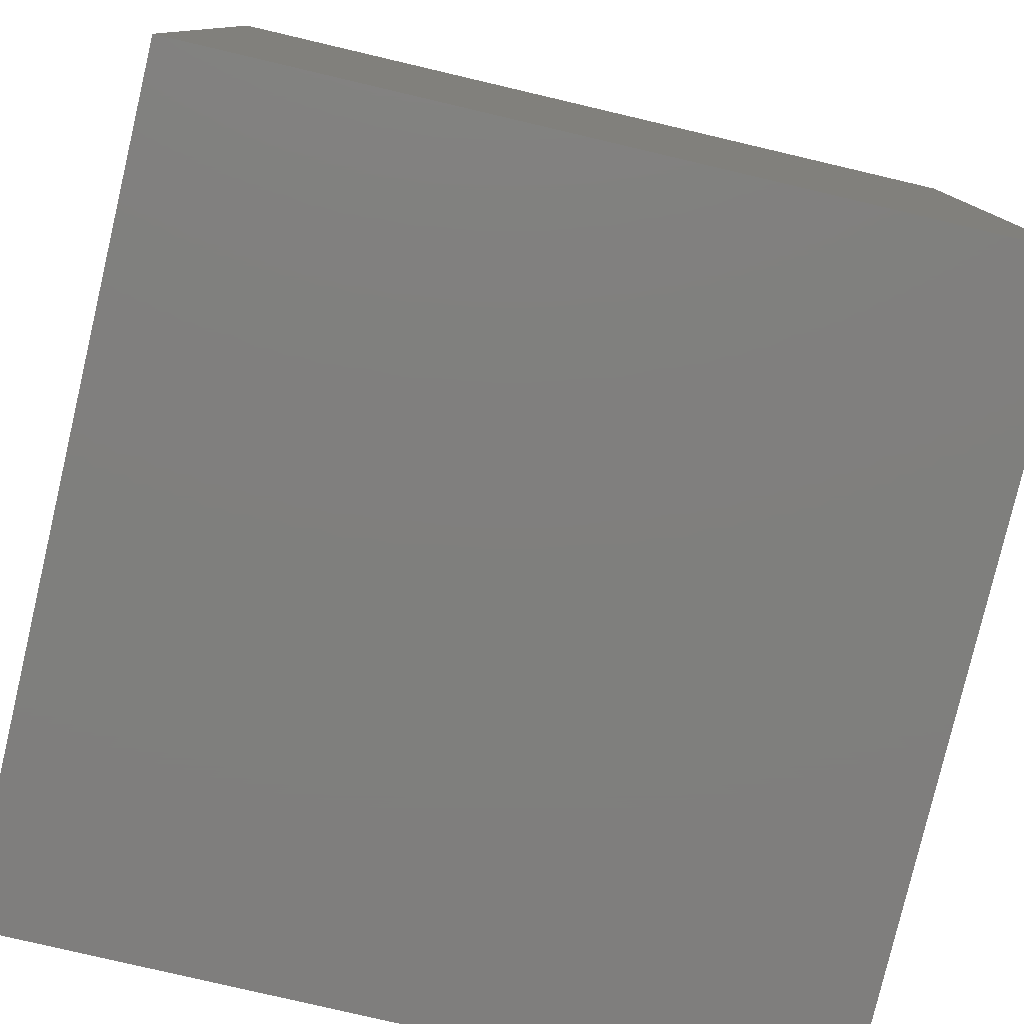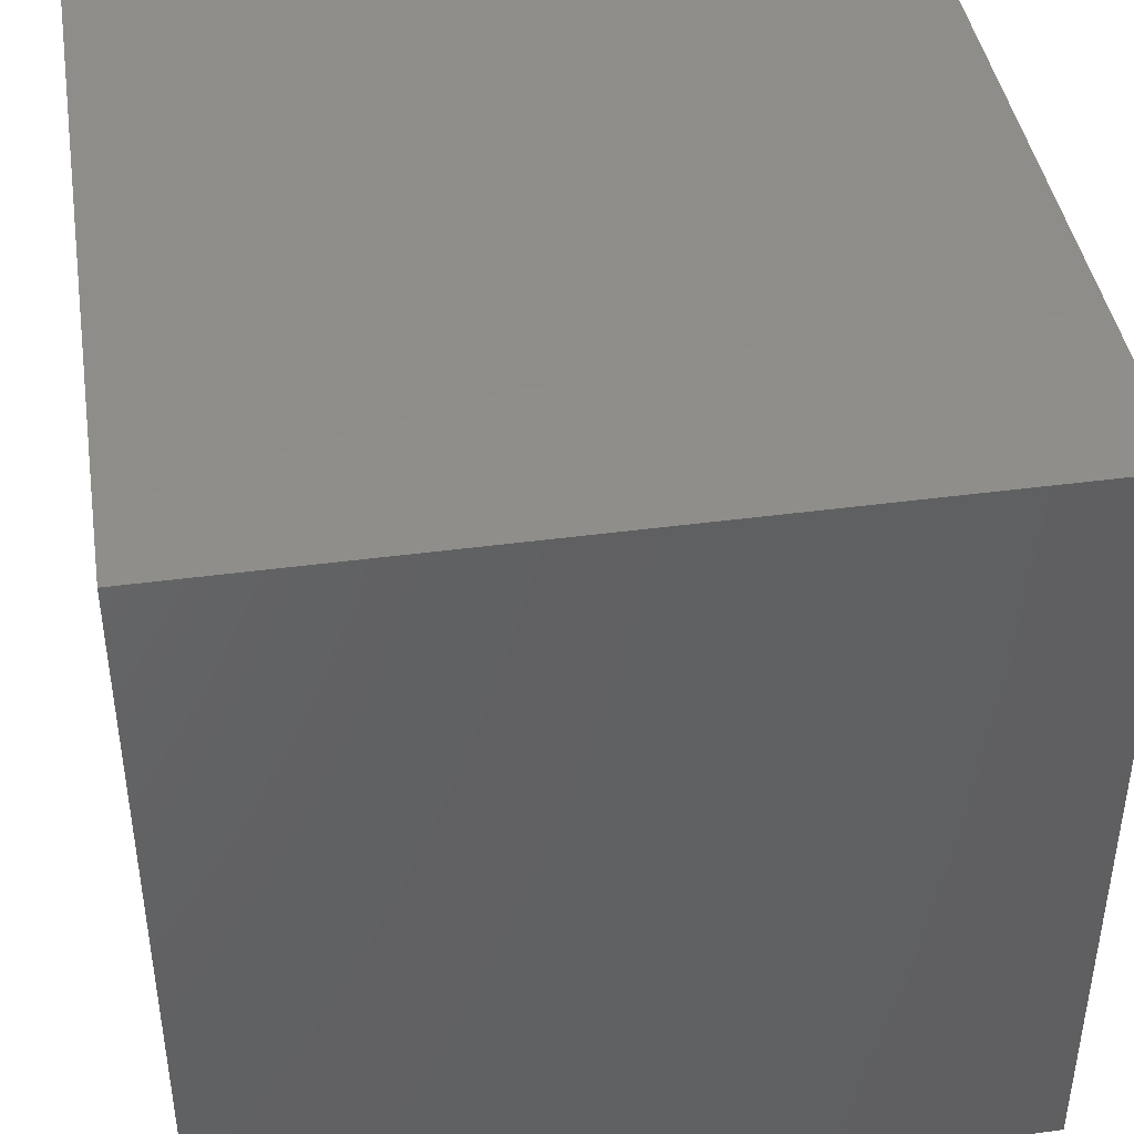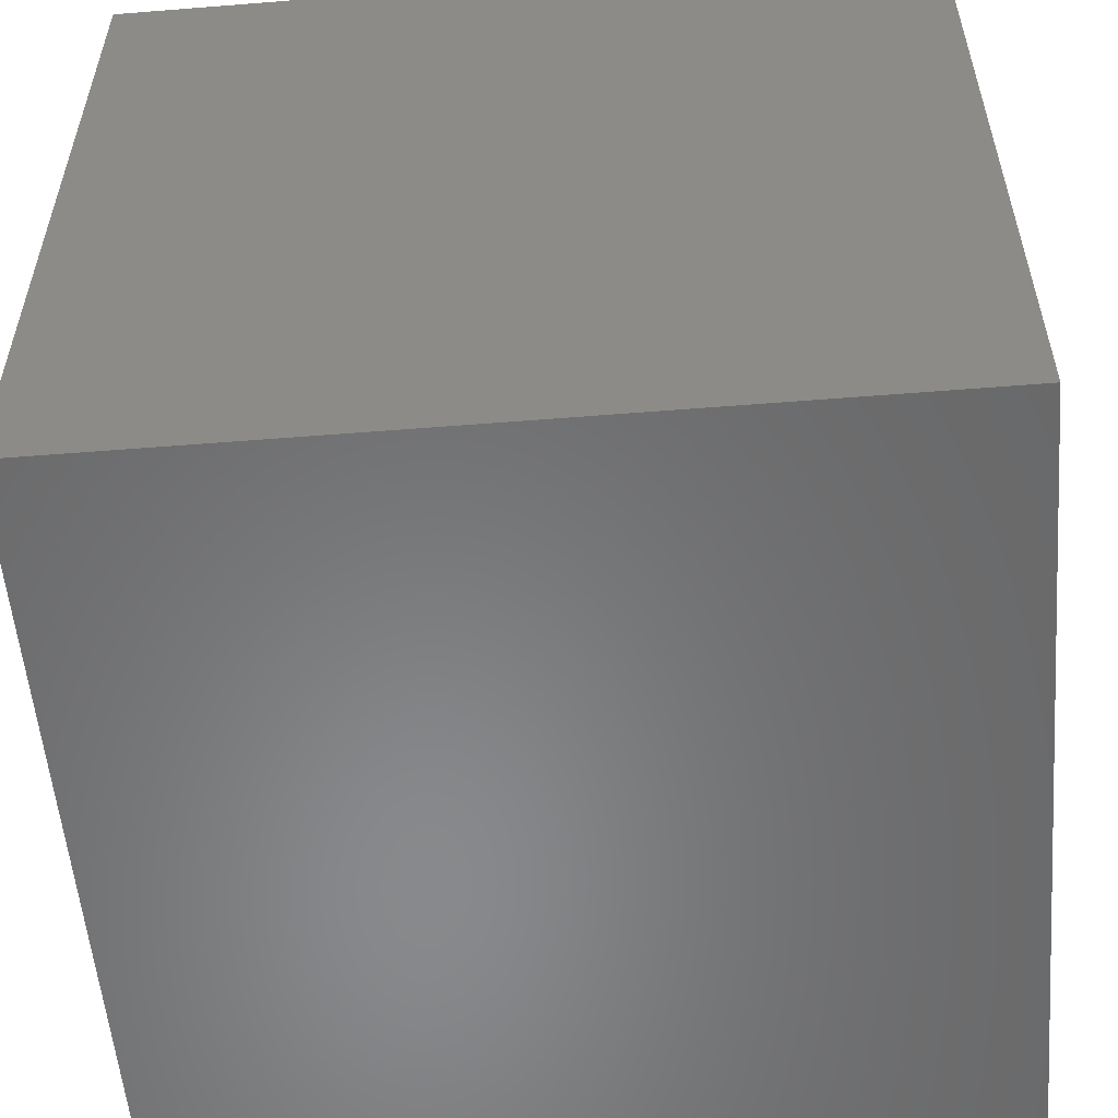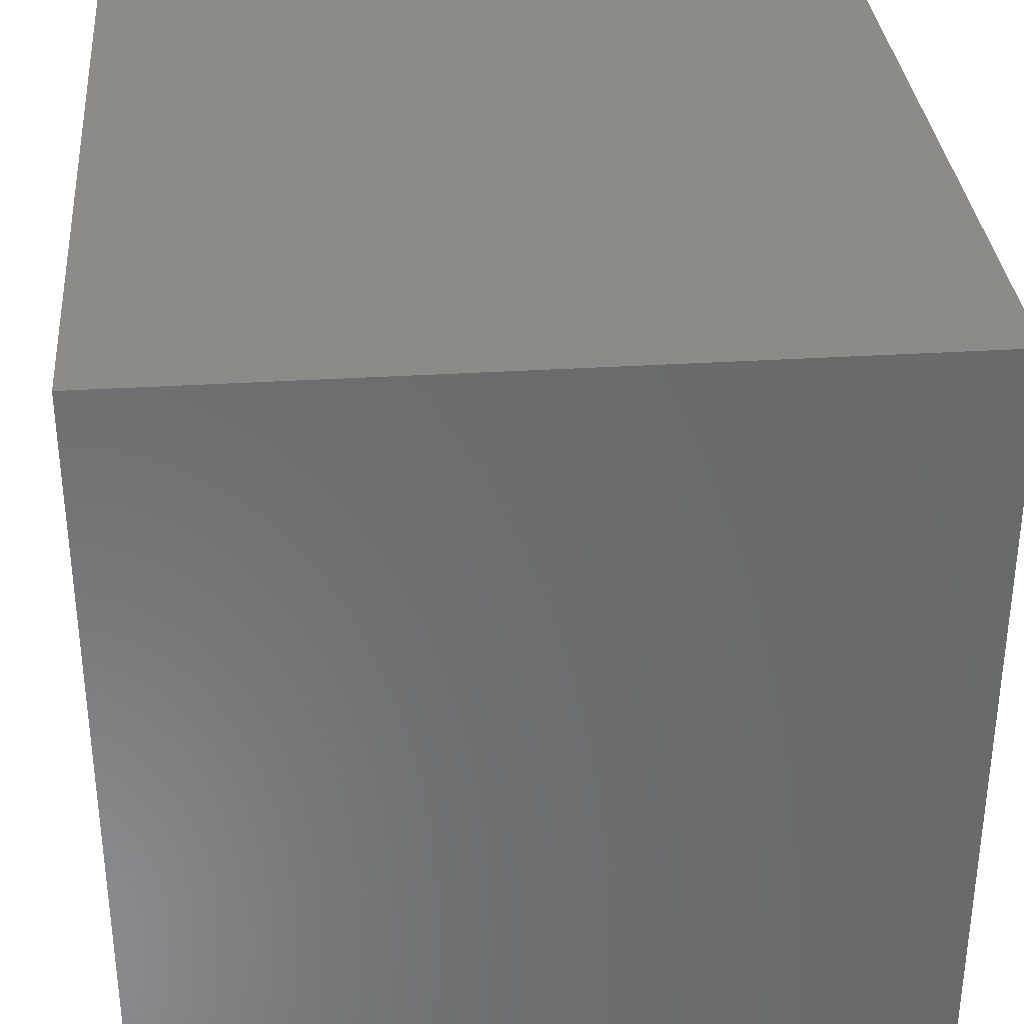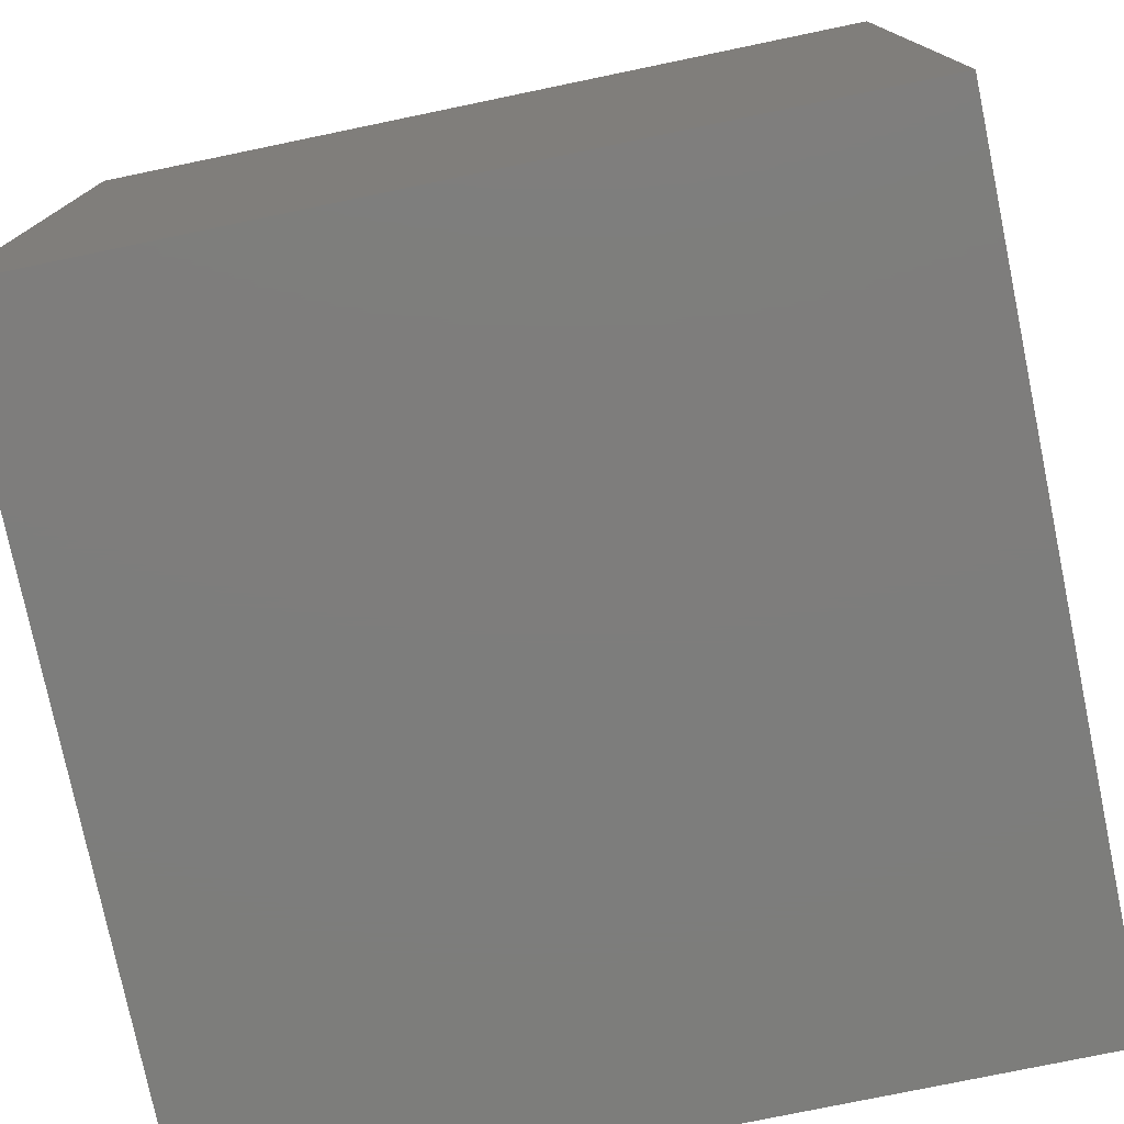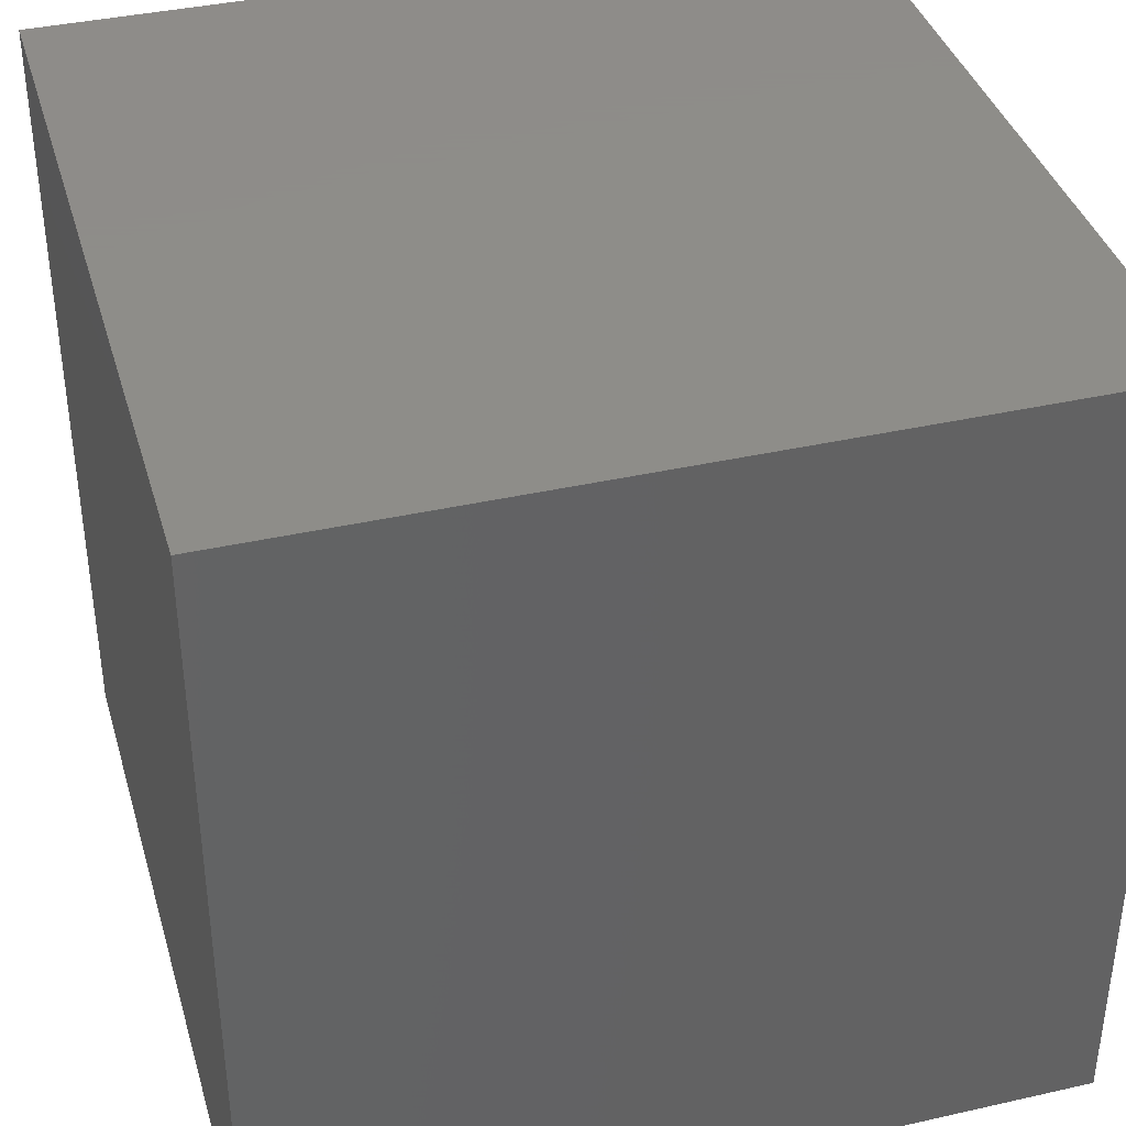
<metadata>
{"format":"stl","ext":"stl","renderer":"f3d","projection":"perspective","resolution":1024,"background":"white","views":[{"elev":-79.1,"azim":-13.2,"up":"+Z"},{"elev":42.5,"azim":80.9,"up":"+Y"},{"elev":-55.4,"azim":-85.2,"up":"+Y"},{"elev":33.4,"azim":-94.9,"up":"+Z"},{"elev":-76.9,"azim":-78.3,"up":"+Z"},{"elev":38.5,"azim":164.1,"up":"+Z"}]}
</metadata>
<code>
# stl→obj: 8 verts, 12 faces
v 3 -10 -3
v 2 -10 -3
v 3 -11 -3
v 2 -11 -3
v 3 -11 -4
v 2 -11 -4
v 3 -10 -4
v 2 -10 -4
f 1 2 3
f 3 2 4
f 5 6 7
f 7 6 8
f 4 6 3
f 3 6 5
f 2 8 4
f 4 8 6
f 1 7 2
f 2 7 8
f 3 5 1
f 1 5 7

</code>
